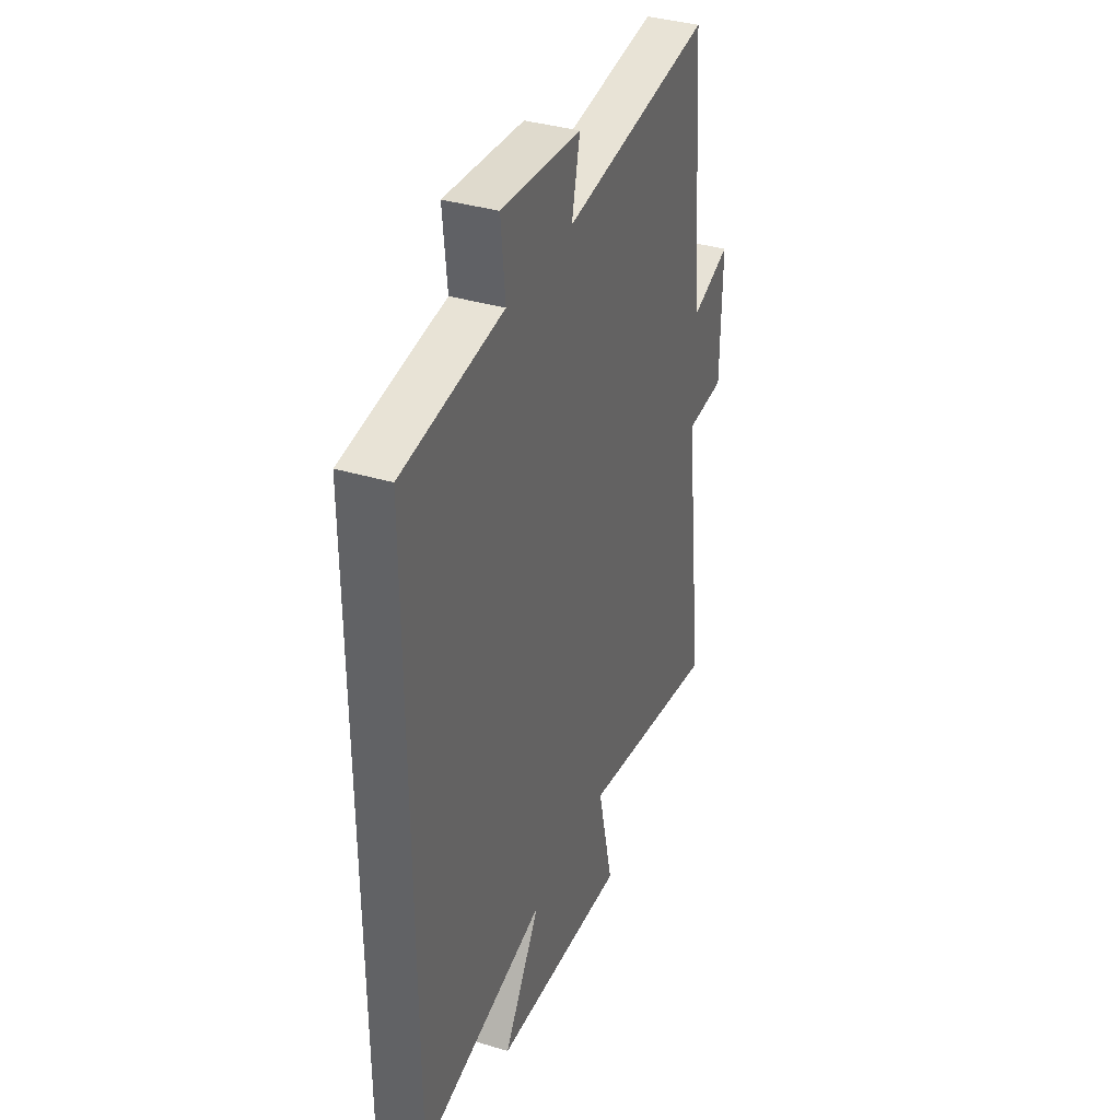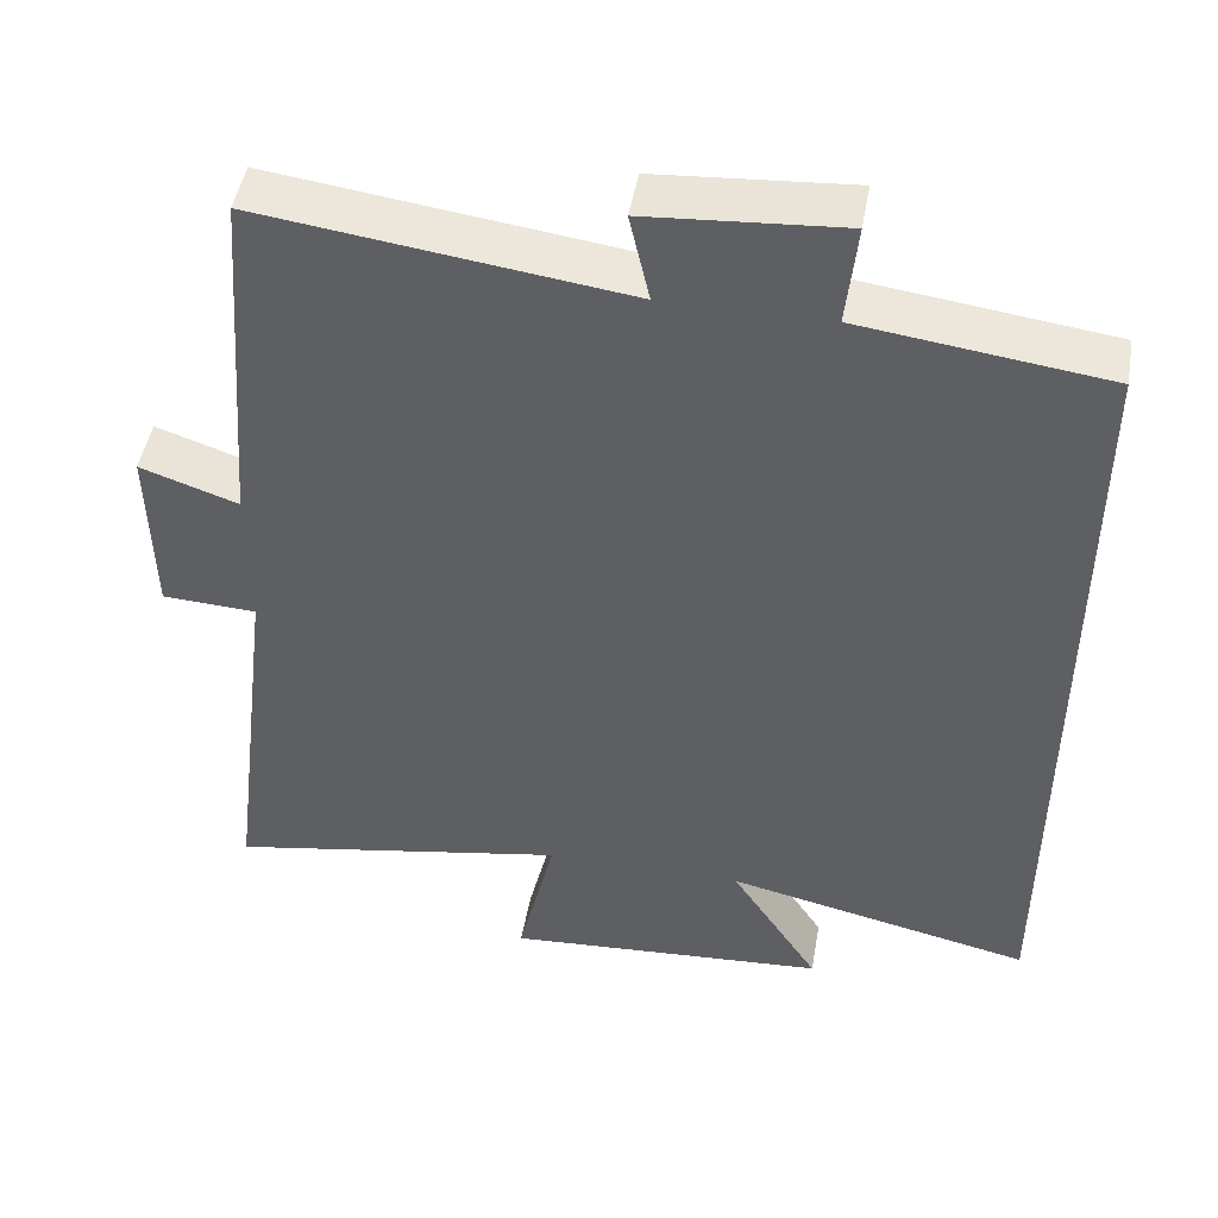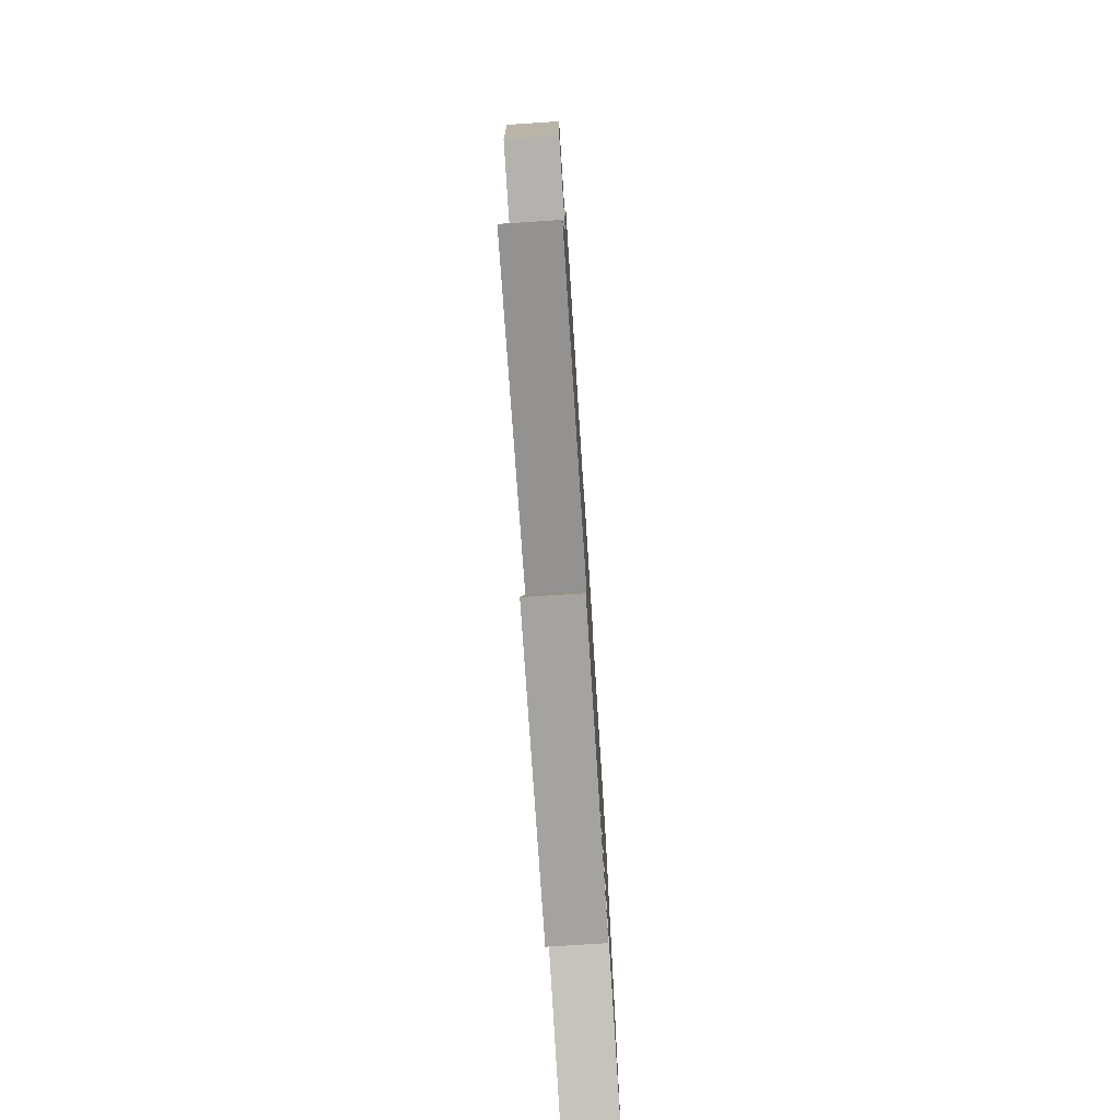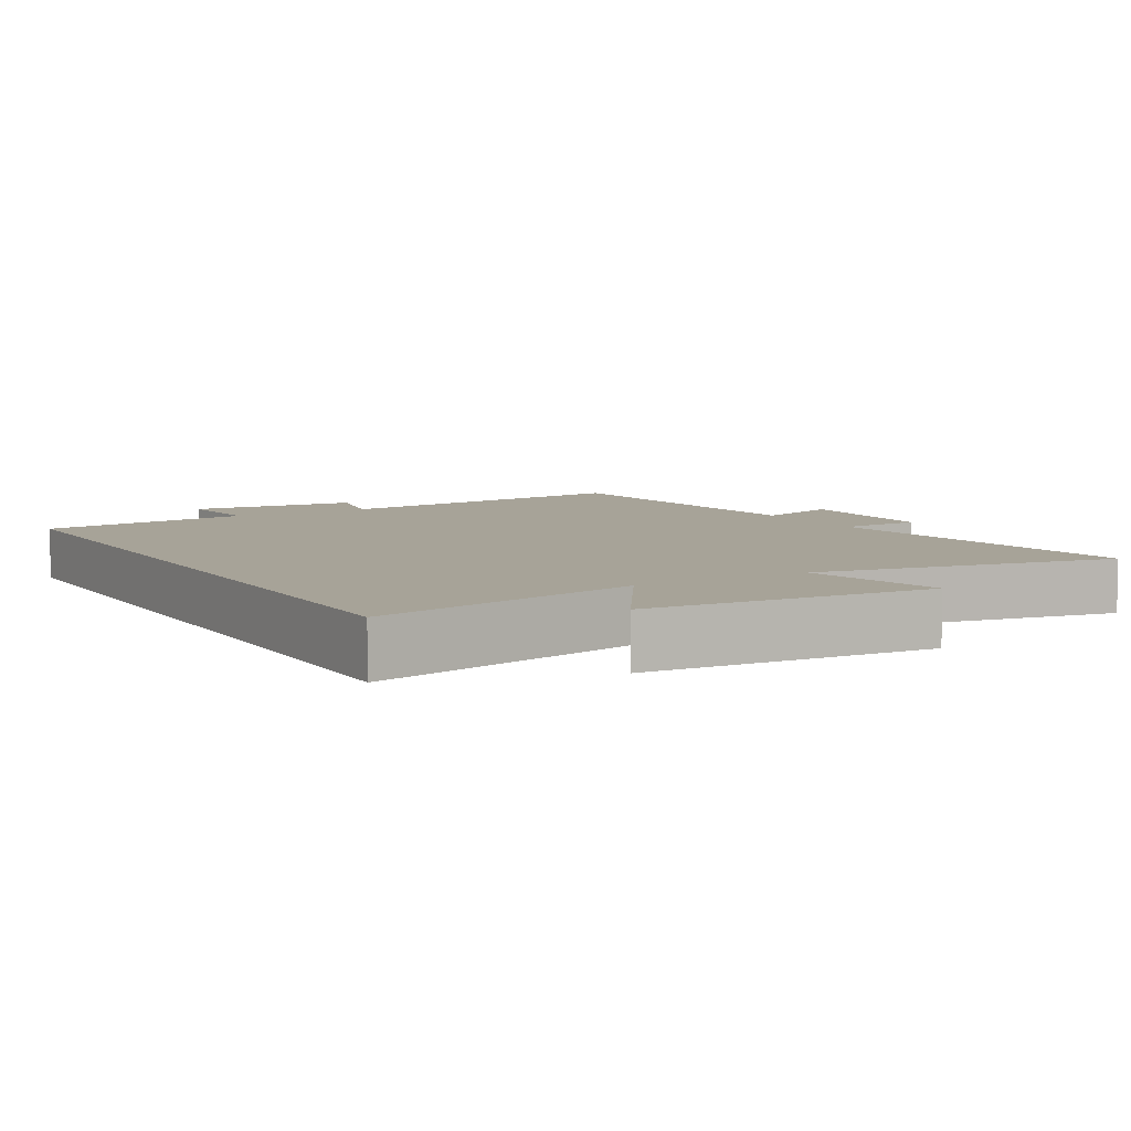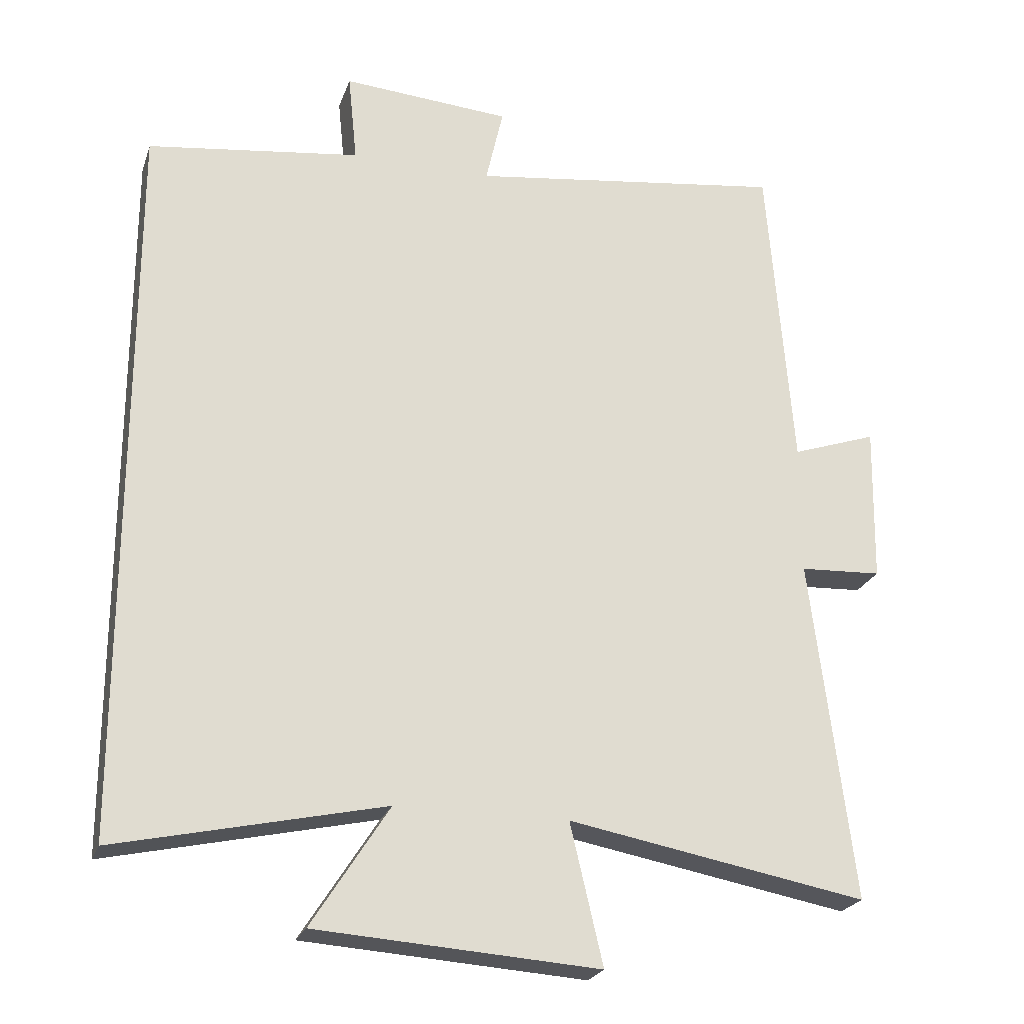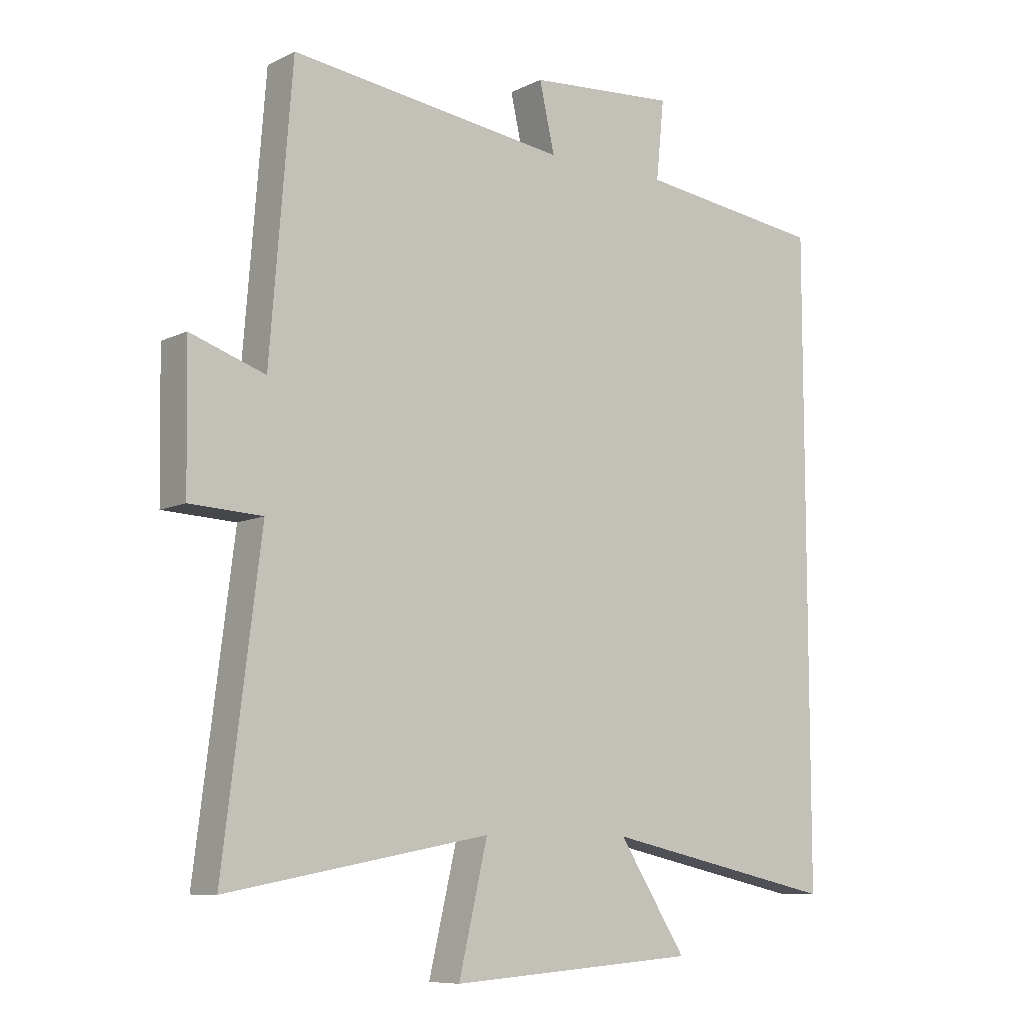
<metadata>
{"format":"obj","ext":"obj","renderer":"f3d","projection":"perspective","resolution":1024,"background":"white","views":[{"elev":36.5,"azim":111.4,"up":"+Z"},{"elev":47.7,"azim":10.0,"up":"+Z"},{"elev":-76.8,"azim":-86.3,"up":"+Z"},{"elev":6.8,"azim":149.9,"up":"+Y"},{"elev":-23.5,"azim":163.3,"up":"+Z"},{"elev":-8.7,"azim":-37.7,"up":"+Z"}]}
</metadata>
<code>
v 0.5 0.07 0.46
v 0.5 0.07 -0.585
v 0.116 0.07 -0.5
v 0.227 0.07 -0.673
v -0.179 0.07 -0.701
v -0.132 0.07 -0.5
v -0.561 0.07 -0.579
v -0.5 0.07 -0.087
v -0.618 0.07 -0.081
v -0.622 0.07 0.145
v -0.5 0.07 0.103
v -0.464 0.07 0.56
v -0.01 0.07 0.5
v -0.035 0.07 0.611
v 0.207 0.07 0.629
v 0.194 0.07 0.5
v 0.5 0 0.46
v 0.5 0 -0.585
v 0.116 0 -0.5
v 0.227 0 -0.673
v -0.179 0 -0.701
v -0.132 0 -0.5
v -0.561 0 -0.579
v -0.5 0 -0.087
v -0.618 0 -0.081
v -0.622 0 0.145
v -0.5 0 0.103
v -0.464 0 0.56
v -0.01 0 0.5
v -0.035 0 0.611
v 0.207 0 0.629
v 0.194 0 0.5
f 13 14 15 16
f 13 16 1 2
f 11 12 13 2
f 8 9 10 11
f 8 11 2 3
f 6 7 8
f 6 8 3 4
f 4 5 6
f 32 31 30 29
f 18 17 32 29
f 18 29 28 27
f 27 26 25 24
f 19 18 27 24
f 24 23 22
f 20 19 24 22
f 22 21 20
f 1 17 18 2
f 2 18 19 3
f 3 19 20 4
f 4 20 21 5
f 5 21 22 6
f 6 22 23 7
f 7 23 24 8
f 8 24 25 9
f 9 25 26 10
f 10 26 27 11
f 11 27 28 12
f 12 28 29 13
f 13 29 30 14
f 14 30 31 15
f 15 31 32 16
f 16 32 17 1

</code>
